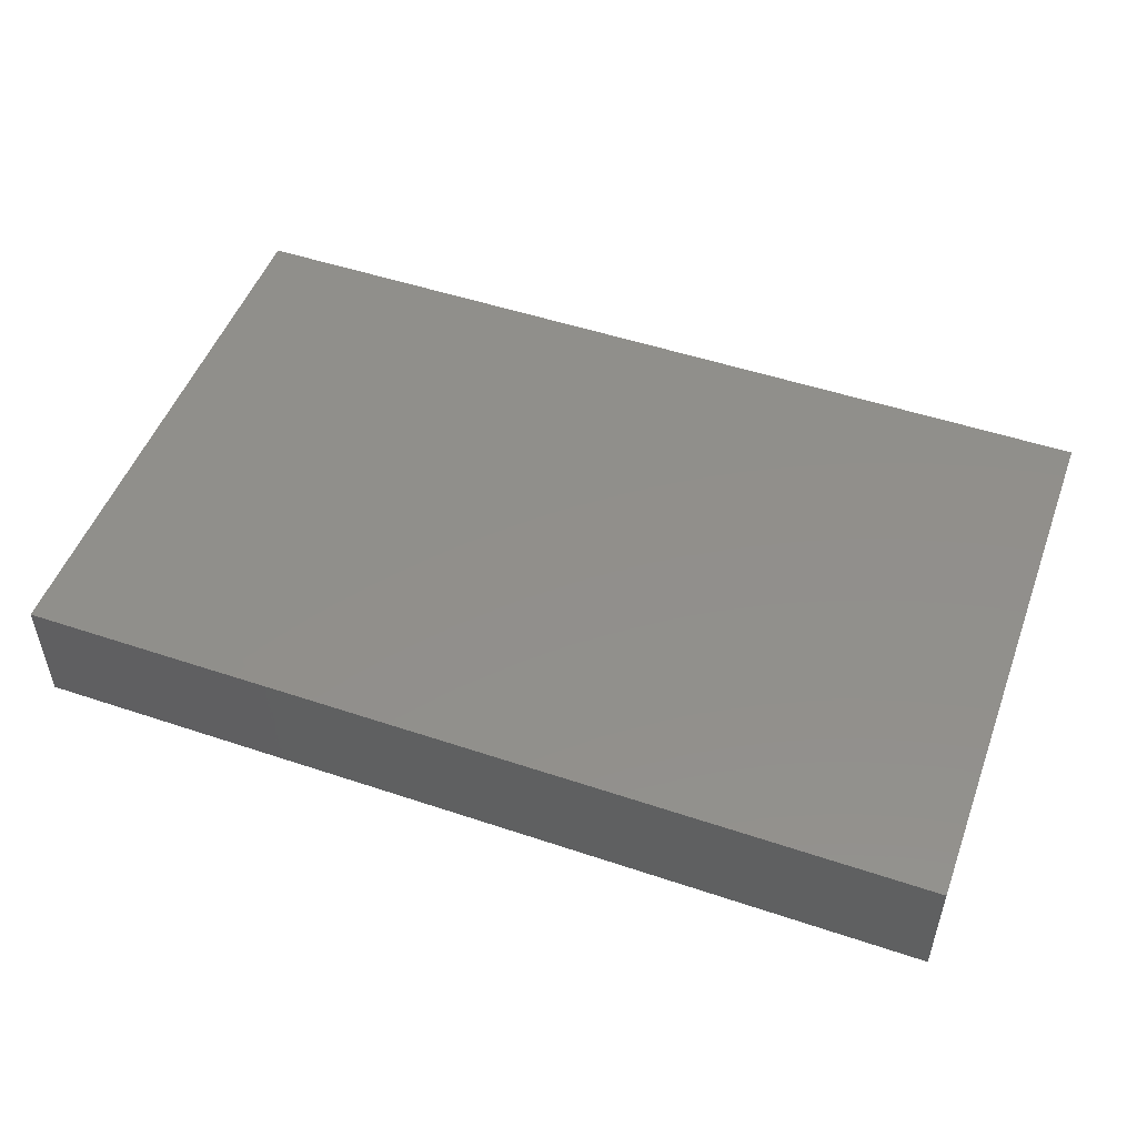
<metadata>
{"format":"stl","ext":"stl","renderer":"f3d","projection":"perspective","resolution":1024,"background":"white","views":[{"elev":50.6,"azim":-159.9,"up":"+Z"}]}
</metadata>
<code>
# stl→obj: 396 verts, 788 faces
v 0.01647 -0.05175 0.01308
v 0.02742 -0.06138 0.01308
v 0.03231 -0.05237 0.01308
v 0.05902 -0.0613 -0.01308
v 0.07522 -0.0613 -0.01308
v 0.06708 -0.06134 -0.002399
v 0.07435 -0.04426 -0.01308
v 0.06697 -0.05332 -0.01308
v 0.05797 -0.04298 -0.01308
v 0.09957 -0.03641 -0.003976
v 0.09957 -0.04064 -0.01308
v 0.09957 -0.008128 -0.01308
v -0.08955 0.06138 -0.01308
v -0.09957 0.06138 0.01308
v -0.08955 0.06138 0.01308
v 0.09957 -0.0228 -0.002274
v -0.02029 -0.06138 -0.01308
v -0.03298 -0.06138 -0.01308
v -0.0268 -0.05336 -0.01308
v 0.06592 0.01861 0.01308
v 0.06362 0.008128 0.01308
v 0.07953 0.008128 0.01308
v 0.09957 0.04866 -0.01308
v 0.09957 0.03435 0.006485
v 0.09957 0.02861 -0.003976
v 0.09957 0.008128 -0.01308
v 0.07504 0.01927 -0.01308
v 0.08934 0.0234 -0.01308
v -0.08955 -0.06138 0.01308
v -0.07953 -0.06138 0.01308
v -0.08955 -0.05101 0.01308
v -0.09957 -0.04064 0.01308
v -0.09957 -0.05101 0.01308
v 0.08287 -0.01861 -0.01308
v 0.09957 0.06138 0
v 0.09957 0.06138 0.01308
v 0.09957 0.04499 0.004553
v 0.07379 -0.0122 -0.01308
v 0.08921 -0.009411 -0.01308
v -0.02051 -0.04535 -0.01308
v -0.00551 -0.04514 -0.01308
v -0.01245 -0.05336 -0.01308
v -0.09957 0.01414 -1.735e-18
v -0.09957 -0.002142 -0.00126
v -0.09957 0.007061 0.01308
v 0.07997 -0.007479 0.01308
v 0.06362 -0.008128 0.01308
v 0.08748 -0.01626 0.01308
v 0.07338 -0.06138 0.01308
v 0.08735 -0.06138 0.01308
v 0.07733 -0.05101 0.01308
v -0.08043 0.00777 0.01308
v -0.09013 -0.0009567 0.01308
v -0.07964 -0.008578 0.01308
v 0.07927 0.02822 0.01308
v 0.08955 0.01607 0.01308
v 0.08754 -0.06138 -0.0003886
v 0.0005715 -0.05187 0.01308
v 0.01591 -0.04064 0.01308
v 0.08287 -0.03722 -0.01308
v -0.01101 -0.008267 0.01308
v -0.02248 -0.01201 0.01308
v -0.01591 -0.01968 0.01308
v -0.05797 0.03016 -0.01308
v -0.06362 0.04064 -0.01308
v -0.0503 0.03913 -0.01308
v -0.06823 -0.01284 -0.01308
v -0.05347 -0.01062 -0.01308
v -0.06027 -0.02096 -0.01308
v 0.03271 0.0009742 -0.01308
v 0.03758 0.009745 -0.01308
v 0.04559 0.001768 -0.01308
v -0.004606 -0.02909 -0.01308
v -0.01256 -0.03722 -0.01308
v -0.01392 0.06138 -0.004005
v -0.004606 0.06138 -0.01308
v -0.02051 0.06138 -0.01308
v 0.02742 -0.02991 -0.01308
v 0.01925 -0.03722 -0.01308
v 0.0113 -0.02909 -0.01308
v 0.0272 -0.04535 -0.01308
v -0.09957 0.0489 0.01308
v -0.09957 0.04926 -0.002776
v 0.09957 0.03593 -0.01308
v 0.09957 0.0226 -0.01308
v -0.02384 0.06138 0.003806
v 0.01591 0.06138 0.01308
v 0.01625 0.04657 0.01308
v 0.02386 0.05336 0.01308
v 0.00118 0.04686 0.01308
v -0.09957 0.02793 -6.559e-05
v -0.09957 0.02438 0.01308
v 0.048 -0.02324 -0.01308
v 0.04851 -0.03577 -0.01308
v 0.03731 -0.03387 -0.01308
v 0.04856 -0.05209 0.01308
v 0.06362 -0.05219 0.01308
v 0.06362 -0.04064 0.01308
v 0.08382 -0.001385 -0.01308
v 0.05902 -0.02096 -0.01308
v -0.01999 -0.02934 -0.01308
v -0.004116 -0.01885 -0.01308
v 0.06362 0.04535 0.01308
v 0.05588 0.05214 0.01308
v 0.05797 0.03722 0.01308
v -0.08979 -0.06138 -0.002437
v -0.09957 -0.06138 0
v -0.09957 -0.06138 -0.01308
v -0.09957 -0.05106 -0.01308
v -0.09957 -0.04487 0.003976
v -0.08264 -0.06138 -0.01308
v -0.07486 -0.06138 -0.002245
v -0.08942 -0.0533 -0.01308
v -0.08014 -0.0454 -0.01308
v -0.03464 -0.06138 0
v -0.0427 -0.06134 -0.01308
v -0.004389 -0.06138 -0.01308
v -0.01234 -0.06138 -0.004685
v 0.03583 -0.02313 -0.01308
v -0.06038 0.06138 -0.01308
v -0.07157 0.06138 0.002399
v -0.05567 0.06138 0.004685
v -0.03406 0.06138 0.001546
v -0.03181 0.06138 0.01308
v -0.04772 0.06138 0.01308
v -0.06362 0.04535 0.01308
v -0.05666 0.05378 0.01308
v -0.07051 0.05296 0.01308
v -0.04415 -0.06138 0.01308
v -0.05343 -0.06138 0.005558
v -0.04817 0.007951 0.01308
v -0.06362 0.008128 0.01308
v -0.05567 0 0.01308
v -0.07262 0.03304 0.01308
v -0.05496 0.03557 0.01308
v 0.00565 -0.008128 -0.01308
v -0.005179 -0.00925 -0.01308
v 0.01612 -0.008617 0.01308
v 0.007953 0.01626 0.01308
v -0.001588 0.008381 0.01308
v -0.008088 0.03621 0.01308
v 0.01591 0.03486 0.01308
v 0.0136 -0.01861 -0.01308
v -0.04207 0.0139 -0.01308
v -0.03181 0.02438 -0.01308
v -0.0313 0.01261 -0.01308
v 0.03181 0.03486 0.01308
v 0.03184 -0.0163 0.01308
v 0.04772 -0.008128 0.01308
v 0.03976 -2.776e-17 0.01308
v 0.03181 0.008128 0.01308
v 0.04664 0.00834 0.01308
v 0.04692 0.03526 0.01308
v 0.03181 0.04535 0.01308
v 0.04772 0.04535 0.01308
v 0.04772 -0.02438 0.01308
v 0.03976 -0.03251 0.01308
v 0.08955 -0.05101 0.01308
v 0.09957 -0.03475 0.01308
v 0.08759 -0.0347 0.01308
v -0.07431 -0.05347 -0.01308
v -0.05232 -0.0613 -0.01308
v -0.05952 -0.05233 -0.01308
v 0.06801 0.06138 -0.003712
v 0.05258 0.06138 -0.003985
v 0.05786 0.06138 0.004685
v 0.01058 -0.04511 -0.01308
v 0.003347 -0.03722 -0.01308
v -0.08879 -0.04112 -0.01308
v -0.03612 -0.04379 -0.01308
v -0.06823 -0.04535 -0.01308
v -0.05232 -0.04535 -0.01308
v -0.07166 -0.03687 -0.01308
v -0.05206 -0.02931 -0.01308
v -0.09957 0.01968 -0.01308
v 0.09957 0.05108 0.01308
v -0.06842 -0.02705 -0.01308
v -0.04437 -0.03722 -0.01308
v -0.03558 -0.0297 -0.01308
v -0.04437 0.0278 -0.01308
v 0.09034 0.05162 0.01308
v 0.09957 0.04078 0.01308
v -0.09957 -0.06138 0.01308
v 0.09071 -0.04736 -0.01308
v 0.09957 -0.05057 -0.01308
v 0.09957 -0.06138 0.01308
v 0.09957 -0.05101 0.01308
v -0.05232 0.00342 -0.01308
v -0.06756 0.003423 -0.01308
v -0.07953 -0.05101 0.01308
v -0.06927 -0.04641 0.01308
v -0.07953 -0.04064 0.01308
v -0.05232 0.01968 -0.01308
v -0.06823 0.01968 -0.01308
v 0.09083 0.04064 -0.01308
v 0.08287 0.05101 -0.01308
v 0.08724 0.06138 -0.01308
v 0.09957 0.06138 -0.01308
v -0.06823 -0.0613 -0.01308
v 0.09957 0.002113 -0.003976
v 0.09957 0.01235 -0.003976
v 0.09957 -0.009787 0.01308
v -0.08823 -0.03119 0.01308
v -0.07953 -0.02438 0.01308
v -0.08955 -0.01626 0.01308
v -0.09957 -0.0129 0.002495
v -0.09957 -0.02438 0.01308
v -0.09957 -0.007515 0.01308
v -0.01803 0.01822 -0.01308
v 0.04299 -0.01121 -0.01308
v -0.05797 0.05219 -0.01308
v -0.0479 0.06138 -0.01308
v -0.03642 0.03593 -0.01308
v 0.07492 0.06138 -0.01308
v -0.09957 -0.02216 -0.004131
v -0.09957 -0.04075 -0.01308
v 0.07157 0.05177 0.01308
v -0.09957 0.06138 -0.01308
v -0.09957 0.04866 -0.01308
v -0.07157 0 0.01308
v 0.03181 0.02438 0.01308
v 0.02347 0.01568 0.01308
v -0.02029 -0.06138 0.01308
v -0.06801 -0.06138 0.01308
v 0.06697 0.04866 -0.01308
v -0.09957 0.03972 -3.928e-05
v -0.09957 0.03641 0.01308
v 0.0113 0.06138 -0.01308
v 0.003347 0.04406 -0.01308
v 0.09957 -0.05101 -0.002399
v 0.07954 0.04389 0.01308
v 0.004161 -0.06138 -0.003286
v -0.004389 -0.06138 0.01308
v 0.01947 -0.06138 -0.004685
v 0.01152 -0.06138 0.01308
v 0.02683 -0.06138 -0.01308
v 0.03537 -0.06138 -0.004685
v 0.05128 -0.06138 -0.004685
v 0.04333 -0.06138 0.01308
v 0.09957 -0.02438 0.01308
v 0.08955 0.02668 0.01308
v 0.09957 0.02401 0.01308
v 0.07953 0.06138 0.01308
v 0.06472 0.06138 0.01305
v -0.01586 -0.04032 0.01308
v -0.03278 -0.05137 0.01308
v -0.01538 -0.05186 0.01308
v -0.03181 -0.04064 0.01308
v -0.04243 -0.03646 0.01308
v 0.0005857 -0.04033 0.01308
v 0.06782 -0.004083 -0.01308
v 0.07354 0.005022 -0.01308
v 0.06362 -0.02438 0.01308
v 0.07953 -0.02438 0.01308
v -0.07953 0.06138 -0.01308
v -0.06837 0.05273 -0.01308
v -0.01622 0.006497 0.01308
v -0.03182 0.007858 0.01308
v -0.02386 0 0.01308
v -0.03447 0.04866 -0.01308
v -0.02022 0.05237 -0.01308
v -0.02099 0.03715 -0.01308
v 0.06138 -0.03049 -0.01308
v -0.06362 -0.008128 0.01308
v -0.06362 -0.02438 0.01308
v -0.07953 0.04064 0.01308
v -0.09166 0.04181 0.01308
v 0.07492 -0.02909 -0.01308
v -0.08871 0.01844 0.01308
v -0.07953 0.02438 0.01308
v -0.0001006 -0.02348 0.01308
v -0.01591 -0.03016 0.01308
v -0.09057 0.02883 -0.01308
v -0.08593 0.03869 -0.01308
v -0.07643 0.02961 -0.01308
v -0.06362 0.06138 0.01308
v -0.05902 -0.05219 0.01308
v -0.04437 -0.02096 -0.01308
v -0.01591 0.06138 0.01308
v 0 0.06138 0.01308
v -0.04772 0.04535 0.01308
v -0.03181 0.02438 0.01308
v -0.03181 0.04535 0.01308
v -0.02266 -0.01217 -0.01308
v -0.03642 -0.01284 -0.01308
v -0.02846 -0.004707 -0.01308
v -0.04437 -0.004707 -0.01308
v -0.03642 0.00342 -0.01308
v -0.03181 -0.008128 0.01308
v -0.0169 0.04492 0.01308
v -0.01017 0.02811 -0.01308
v -0.004606 0.03593 -0.01308
v 0.00377 0.02796 -0.01308
v -0.04772 0.02438 0.01308
v -0.01256 0.04406 -0.01308
v -0.01591 0.02438 0.01308
v 0 0.02438 0.01308
v -0.04772 -0.008128 0.01308
v 0.0113 0.03593 -0.01308
v 0.01925 0.0278 -0.01308
v 0.01925 0.04406 -0.01308
v 0.0272 0.03593 -0.01308
v 0.03516 0.0278 -0.01308
v 0.03516 0.04406 -0.01308
v 0.0272 0.06138 -0.01308
v 0.03029 -0.0124 -0.01308
v -0.06301 0.02469 0.01308
v 0.05106 0.0278 -0.01308
v 0.04311 0.03593 -0.01308
v 0.05106 -0.05332 -0.01308
v 0.04333 -0.06138 -0.01308
v 0.05336 -0.0042 -0.01308
v 0.0571 0.006187 -0.01308
v 0.05942 0.03674 -0.01308
v 0.06697 0.0278 -0.01308
v 0.04311 0.06138 -0.01308
v 0.04951 0.04464 -0.01308
v -0.08413 0.00342 -0.01308
v -0.07618 -0.004707 -0.01308
v -0.08983 -0.004741 -0.01308
v -0.01527 -0.004168 -0.01308
v -0.004606 0.01968 -0.01308
v -0.04772 -0.02438 0.01308
v -0.02429 0.05264 0.01308
v -0.03949 0.05233 0.01308
v 0.03181 0.06138 0.01308
v 0.02386 0.06138 0.004685
v -0.04772 -0.05219 0.01308
v -0.05311 -0.03473 0.01308
v -0.09185 0.01155 -0.01308
v -0.08349 0.02053 -0.01308
v -0.004606 0.00342 -0.01308
v 0.04772 -0.04064 0.01308
v -0.09957 -0.02946 -0.01308
v 0.02603 0.008277 -0.01308
v 0.0293 0.01887 -0.01308
v 0.07887 -0.04119 0.01308
v 0.07157 -0.03251 0.01308
v 0.007953 0.06138 0.004685
v -0.007953 0.06138 0.004685
v 0.04772 0.02438 0.01308
v 0.05953 0.01938 -0.01308
v 0.01572 -0.008701 -0.01308
v 0.01393 0.002141 -0.01308
v 0.05736 0.02608 0.01308
v 0.06729 0.02882 0.01308
v 0.04311 -0.04535 -0.01308
v -0.03253 0.06138 -0.01308
v -0.07618 0.04406 -0.01308
v 0.08739 -0.06134 -0.01308
v 0.00565 0.0139 -0.01308
v -0.04772 0.05219 -0.01308
v -0.08356 0.05093 -0.01308
v 0.01607 0.06138 -0.00359
v 0.01682 0.02448 0.01308
v -0.08159 -0.0313 -0.01308
v -0.09957 0.00342 -0.01308
v -0.09957 0.03593 -0.01308
v -0.08939 0.03078 0.01308
v 0.05923 -0.06138 0.01308
v 0.01594 -0.02432 0.01308
v 0.02386 -0.03251 0.01308
v 0.007953 -0.03251 0.01308
v 0.03181 -0.04064 0.01308
v -0.06405 -0.03745 0.01308
v 0.04442 0.01814 -0.01308
v 0.001231 0.06138 -0.002481
v 0.04196 0.06138 -0.003712
v 0.08955 0.06138 0.01308
v 0.08955 0.007941 0.01308
v -0.03976 0 0.01308
v -0.03181 -0.02438 0.01308
v -0.03981 -0.01619 0.01308
v -0.0002685 -0.008186 0.01308
v -0.07149 -0.03169 0.01308
v 0.05625 -0.0321 0.01308
v -0.07172 0.01617 0.01308
v -0.05567 0.01626 0.01308
v 0.07953 0.06138 -0.003712
v 0.05991 0.06138 -0.01308
v 0.03181 0.06138 -0.003712
v 0.01936 -0.05336 -0.01308
v 0.03527 -0.05336 -0.01308
v 0.09957 -0.04255 0.005183
v 0.01152 -0.06138 -0.01308
v 0.03976 0.05336 0.01308
v 0.04772 0.06138 0.01308
v 0.09957 0.007755 0.01308
v 0.09957 -0.06138 -0.01308
v -0.09957 -0.01254 -0.01308
v 0.07492 0.03593 -0.01308
v -0.08804 -0.02191 -0.01308
v -0.08263 -0.01379 -0.01308
v 0.003455 -0.05336 -0.01308
v 0.007953 -0.01626 0.01308
v -0.007953 0.01626 0.01308
f 1 2 3
f 4 5 6
f 7 8 9
f 10 11 12
f 13 14 15
f 16 10 12
f 17 18 19
f 20 21 22
f 23 24 25
f 26 27 28
f 29 30 31
f 31 32 33
f 34 12 11
f 35 36 37
f 34 38 39
f 40 41 42
f 43 44 45
f 46 47 48
f 49 50 51
f 52 53 54
f 52 45 53
f 55 20 56
f 50 49 57
f 58 1 59
f 34 11 60
f 61 62 63
f 64 65 66
f 67 68 69
f 70 71 72
f 73 41 74
f 75 76 77
f 78 79 80
f 81 79 78
f 82 14 83
f 84 25 85
f 86 75 77
f 87 88 89
f 87 90 88
f 91 43 92
f 93 94 95
f 96 97 98
f 38 99 39
f 100 38 34
f 101 102 73
f 103 104 105
f 106 107 108
f 109 107 110
f 106 111 112
f 113 114 111
f 115 18 17
f 116 18 115
f 106 30 29
f 74 101 73
f 117 118 17
f 95 119 93
f 120 121 122
f 86 123 124
f 123 122 125
f 126 127 128
f 129 130 115
f 131 132 133
f 134 135 126
f 136 102 137
f 138 139 140
f 90 141 142
f 143 119 78
f 144 145 146
f 142 147 88
f 148 149 150
f 151 150 152
f 147 153 154
f 105 155 153
f 156 148 157
f 158 159 160
f 161 111 114
f 116 19 18
f 19 42 17
f 117 17 42
f 162 163 116
f 164 165 166
f 80 167 168
f 114 113 169
f 101 40 170
f 163 171 172
f 172 173 174
f 175 43 91
f 36 176 37
f 173 177 174
f 178 179 170
f 145 144 180
f 181 182 176
f 113 108 109
f 33 183 31
f 184 11 185
f 158 186 187
f 188 68 189
f 190 191 192
f 31 190 192
f 64 193 194
f 108 107 109
f 57 186 50
f 183 29 31
f 50 186 158
f 195 196 23
f 23 197 198
f 163 199 161
f 200 201 202
f 203 204 205
f 53 205 54
f 206 207 208
f 145 209 146
f 119 210 93
f 211 120 212
f 180 213 145
f 196 214 197
f 32 215 216
f 103 55 217
f 122 212 120
f 83 14 218
f 219 83 218
f 132 52 220
f 221 222 151
f 115 17 223
f 224 30 112
f 199 130 112
f 225 214 196
f 226 91 227
f 228 229 76
f 187 186 230
f 182 181 231
f 232 233 118
f 234 235 232
f 234 236 237
f 238 239 237
f 159 16 240
f 241 56 242
f 243 244 217
f 245 246 247
f 246 223 247
f 246 248 249
f 233 58 247
f 58 250 247
f 251 252 99
f 47 253 254
f 255 120 256
f 257 258 259
f 260 261 262
f 263 7 9
f 264 204 265
f 54 264 220
f 134 126 266
f 82 267 15
f 34 60 268
f 268 60 7
f 269 52 270
f 220 133 132
f 250 271 272
f 273 274 275
f 15 128 276
f 224 129 277
f 278 69 68
f 279 90 280
f 281 282 283
f 284 278 285
f 286 287 288
f 289 62 259
f 141 90 290
f 291 262 292
f 291 292 293
f 294 282 135
f 229 295 76
f 141 296 297
f 264 298 133
f 293 299 300
f 301 229 228
f 208 205 53
f 300 302 303
f 304 301 305
f 306 210 119
f 134 270 307
f 308 303 309
f 126 128 266
f 310 4 311
f 53 45 208
f 312 313 251
f 72 313 312
f 308 314 315
f 316 225 317
f 318 319 320
f 172 171 173
f 177 69 174
f 321 137 102
f 291 322 209
f 210 72 312
f 323 264 265
f 151 138 148
f 124 324 279
f 316 317 304
f 156 253 47
f 150 21 152
f 124 125 325
f 189 193 188
f 74 41 40
f 151 152 221
f 87 326 327
f 328 249 329
f 318 330 331
f 321 209 332
f 103 105 55
f 96 333 3
f 216 215 334
f 335 300 336
f 158 337 51
f 253 338 254
f 280 87 339
f 279 280 340
f 20 341 152
f 122 276 125
f 290 90 279
f 310 8 4
f 342 27 252
f 36 181 176
f 198 197 35
f 343 143 102
f 84 195 23
f 102 136 343
f 344 343 136
f 64 194 275
f 268 7 263
f 143 80 102
f 345 20 346
f 94 347 95
f 144 146 288
f 130 224 112
f 261 260 348
f 136 332 344
f 65 64 275
f 349 65 275
f 60 184 350
f 262 291 209
f 332 351 344
f 352 66 211
f 123 212 122
f 86 348 123
f 255 353 13
f 198 35 23
f 200 26 201
f 354 305 228
f 15 14 82
f 341 20 345
f 274 349 275
f 180 144 193
f 95 78 119
f 307 135 134
f 296 141 282
f 141 297 142
f 92 227 91
f 355 147 142
f 221 153 147
f 345 153 341
f 60 11 184
f 334 356 169
f 208 44 206
f 23 37 24
f 330 357 175
f 6 57 49
f 91 226 358
f 128 15 266
f 92 43 45
f 171 161 114
f 183 107 29
f 254 338 337
f 39 99 12
f 211 65 256
f 265 329 323
f 359 267 227
f 360 97 96
f 148 361 362
f 98 333 96
f 243 231 181
f 361 271 363
f 3 364 1
f 235 1 58
f 59 1 364
f 362 363 59
f 164 166 244
f 3 239 96
f 159 10 16
f 346 105 345
f 222 355 139
f 231 243 217
f 231 217 55
f 328 329 365
f 325 281 283
f 256 120 211
f 366 72 71
f 44 43 357
f 121 255 15
f 76 75 367
f 165 316 368
f 243 181 369
f 128 127 276
f 257 259 61
f 370 46 48
f 208 45 44
f 346 20 55
f 133 371 131
f 135 282 281
f 62 289 372
f 372 289 373
f 282 141 290
f 61 374 140
f 130 129 224
f 23 35 37
f 204 203 192
f 204 192 375
f 249 248 372
f 363 271 250
f 363 362 361
f 157 148 362
f 376 156 157
f 376 338 253
f 158 51 50
f 160 254 337
f 160 159 240
f 52 377 270
f 377 132 307
f 132 378 307
f 207 32 203
f 56 22 370
f 55 56 241
f 369 181 36
f 270 359 269
f 82 227 267
f 207 215 32
f 137 332 136
f 379 197 214
f 379 243 369
f 380 165 164
f 316 381 368
f 189 318 194
f 194 318 331
f 164 379 214
f 261 348 77
f 71 70 335
f 382 383 236
f 311 383 310
f 217 244 104
f 210 70 72
f 306 70 210
f 192 365 375
f 380 225 316
f 192 191 365
f 204 375 265
f 52 132 377
f 307 270 377
f 120 255 121
f 276 121 15
f 248 246 272
f 107 106 29
f 187 384 159
f 250 245 247
f 140 257 61
f 59 363 250
f 343 306 143
f 240 202 48
f 157 364 333
f 240 48 254
f 254 160 240
f 187 159 158
f 182 231 241
f 182 242 24
f 37 182 24
f 385 382 236
f 326 87 89
f 326 386 387
f 387 104 244
f 51 337 97
f 337 98 97
f 66 65 211
f 70 343 344
f 365 329 265
f 388 56 370
f 202 370 48
f 196 197 23
f 130 162 116
f 107 183 33
f 57 350 389
f 130 116 115
f 143 306 119
f 12 200 202
f 4 238 311
f 49 360 6
f 115 223 129
f 2 235 234
f 239 2 237
f 239 238 6
f 225 380 214
f 77 76 261
f 64 66 180
f 216 169 109
f 211 212 352
f 350 184 389
f 184 185 389
f 13 219 218
f 260 352 348
f 212 348 352
f 202 201 388
f 216 109 110
f 44 390 206
f 215 206 390
f 159 384 10
f 242 388 201
f 24 242 25
f 207 206 215
f 107 33 110
f 110 32 216
f 25 201 85
f 311 238 237
f 387 166 165
f 368 387 165
f 117 232 118
f 385 234 232
f 12 202 16
f 164 244 243
f 186 57 389
f 35 369 36
f 202 240 16
f 25 242 201
f 117 385 232
f 385 236 234
f 237 236 311
f 360 239 6
f 225 196 391
f 106 112 30
f 256 65 349
f 336 300 303
f 301 304 302
f 303 308 366
f 308 315 342
f 317 225 314
f 319 189 67
f 68 67 189
f 291 293 322
f 292 295 229
f 293 300 351
f 301 299 229
f 174 69 278
f 278 284 179
f 285 287 286
f 332 137 321
f 312 251 100
f 172 174 178
f 40 101 74
f 41 73 168
f 79 167 80
f 81 78 95
f 94 263 9
f 114 169 356
f 173 114 356
f 191 277 365
f 365 277 328
f 193 189 194
f 372 323 249
f 323 329 249
f 144 188 193
f 209 321 146
f 71 335 336
f 342 252 313
f 252 27 26
f 351 332 322
f 344 351 335
f 5 4 8
f 242 182 241
f 97 360 49
f 97 49 51
f 223 246 129
f 247 223 233
f 58 233 235
f 1 235 2
f 3 2 239
f 96 239 360
f 28 84 85
f 392 334 390
f 320 390 357
f 38 100 251
f 251 313 252
f 100 268 263
f 342 315 27
f 314 225 391
f 314 391 315
f 179 284 101
f 286 284 285
f 286 288 321
f 146 321 288
f 393 390 320
f 390 393 392
f 318 357 330
f 357 318 320
f 67 393 319
f 334 392 356
f 175 331 330
f 331 175 273
f 274 273 358
f 274 358 219
f 353 219 13
f 114 173 171
f 356 177 173
f 356 393 177
f 275 194 331
f 353 256 349
f 255 256 353
f 277 129 328
f 295 261 76
f 41 167 394
f 168 167 41
f 102 80 73
f 229 299 292
f 293 292 299
f 180 66 213
f 260 213 66
f 382 167 81
f 81 167 79
f 78 80 143
f 300 335 351
f 302 299 301
f 300 299 302
f 301 228 305
f 93 263 94
f 93 100 263
f 92 359 227
f 108 113 111
f 84 23 25
f 199 111 161
f 55 105 346
f 328 246 249
f 82 226 227
f 44 357 390
f 276 122 121
f 340 75 279
f 279 75 86
f 219 358 83
f 83 358 226
f 280 339 367
f 367 340 280
f 87 327 354
f 87 354 339
f 381 326 368
f 381 327 326
f 223 17 118
f 237 2 234
f 269 92 45
f 216 334 169
f 388 370 202
f 243 379 164
f 334 215 390
f 372 272 63
f 62 372 63
f 99 252 26
f 271 61 63
f 321 102 284
f 33 32 110
f 6 5 57
f 86 77 348
f 352 260 66
f 343 70 306
f 125 127 281
f 125 281 325
f 124 325 283
f 324 124 283
f 90 87 280
f 365 265 375
f 175 91 358
f 4 6 238
f 106 108 111
f 226 82 83
f 105 153 345
f 199 112 111
f 116 170 19
f 259 62 61
f 222 139 138
f 27 391 28
f 195 391 196
f 207 205 208
f 205 204 54
f 270 266 359
f 298 323 373
f 371 133 298
f 64 180 193
f 371 289 258
f 289 259 258
f 290 279 324
f 150 151 148
f 47 149 156
f 320 319 393
f 273 275 331
f 274 353 349
f 274 219 353
f 287 68 188
f 286 321 284
f 204 264 54
f 220 52 54
f 266 270 134
f 220 264 133
f 323 298 264
f 374 138 140
f 61 271 374
f 395 374 271
f 241 231 55
f 262 261 295
f 304 317 309
f 251 99 38
f 315 391 27
f 34 39 12
f 391 195 28
f 195 84 28
f 99 26 12
f 12 26 200
f 273 175 358
f 395 361 138
f 361 148 138
f 148 156 149
f 149 21 150
f 48 47 254
f 22 46 370
f 46 22 21
f 356 392 393
f 69 177 67
f 393 67 177
f 284 102 101
f 268 100 34
f 224 190 30
f 30 190 31
f 272 246 245
f 362 364 157
f 376 98 338
f 372 248 272
f 333 376 157
f 209 322 332
f 131 294 378
f 258 294 131
f 296 257 396
f 140 297 396
f 140 139 297
f 26 28 85
f 85 201 26
f 357 43 175
f 56 20 22
f 242 56 388
f 63 272 271
f 57 5 350
f 145 262 209
f 145 213 262
f 93 210 100
f 224 277 191
f 88 154 89
f 109 169 113
f 40 42 19
f 394 117 41
f 117 42 41
f 394 167 385
f 382 385 167
f 382 81 383
f 383 347 310
f 326 89 154
f 154 386 326
f 386 155 387
f 155 104 387
f 217 104 103
f 182 37 176
f 230 389 185
f 230 186 389
f 384 230 10
f 187 230 384
f 11 230 185
f 11 10 230
f 5 8 7
f 7 350 5
f 163 161 171
f 163 172 116
f 9 8 310
f 21 47 46
f 338 98 337
f 214 380 164
f 258 257 296
f 170 40 19
f 101 170 179
f 260 262 213
f 60 350 7
f 282 258 296
f 282 290 283
f 290 324 283
f 86 124 279
f 203 32 192
f 31 192 32
f 266 267 359
f 307 378 294
f 127 125 276
f 298 373 289
f 298 289 371
f 371 258 131
f 367 75 340
f 355 142 297
f 341 153 221
f 341 221 152
f 326 387 368
f 253 156 376
f 118 233 223
f 235 233 232
f 189 319 318
f 116 172 170
f 172 178 170
f 178 174 179
f 174 278 179
f 278 68 285
f 287 285 68
f 188 144 288
f 288 287 188
f 168 73 80
f 322 293 351
f 95 347 81
f 347 383 81
f 335 70 344
f 310 347 9
f 9 347 94
f 100 210 312
f 385 117 394
f 383 311 236
f 348 212 123
f 339 354 367
f 228 367 354
f 305 354 381
f 354 327 381
f 45 52 269
f 267 266 15
f 131 378 132
f 294 135 307
f 135 281 126
f 281 127 126
f 373 323 372
f 282 294 258
f 140 396 257
f 296 396 297
f 138 374 395
f 139 355 297
f 90 142 88
f 222 138 151
f 221 147 355
f 222 221 355
f 147 154 88
f 386 154 155
f 153 155 154
f 104 155 105
f 124 123 125
f 166 387 244
f 292 262 295
f 366 336 303
f 71 336 366
f 303 302 309
f 309 302 304
f 304 305 316
f 342 366 308
f 314 308 309
f 309 317 314
f 328 129 246
f 250 272 245
f 58 59 250
f 271 361 395
f 364 362 59
f 3 333 364
f 98 376 333
f 149 47 21
f 21 20 152
f 337 158 160
f 197 379 35
f 35 379 369
f 76 367 228
f 305 381 316
f 380 316 165
f 130 199 162
f 199 163 162
f 366 313 72
f 342 313 366
f 191 190 224
f 13 218 14
f 255 13 15
f 205 207 203
f 359 92 269

</code>
